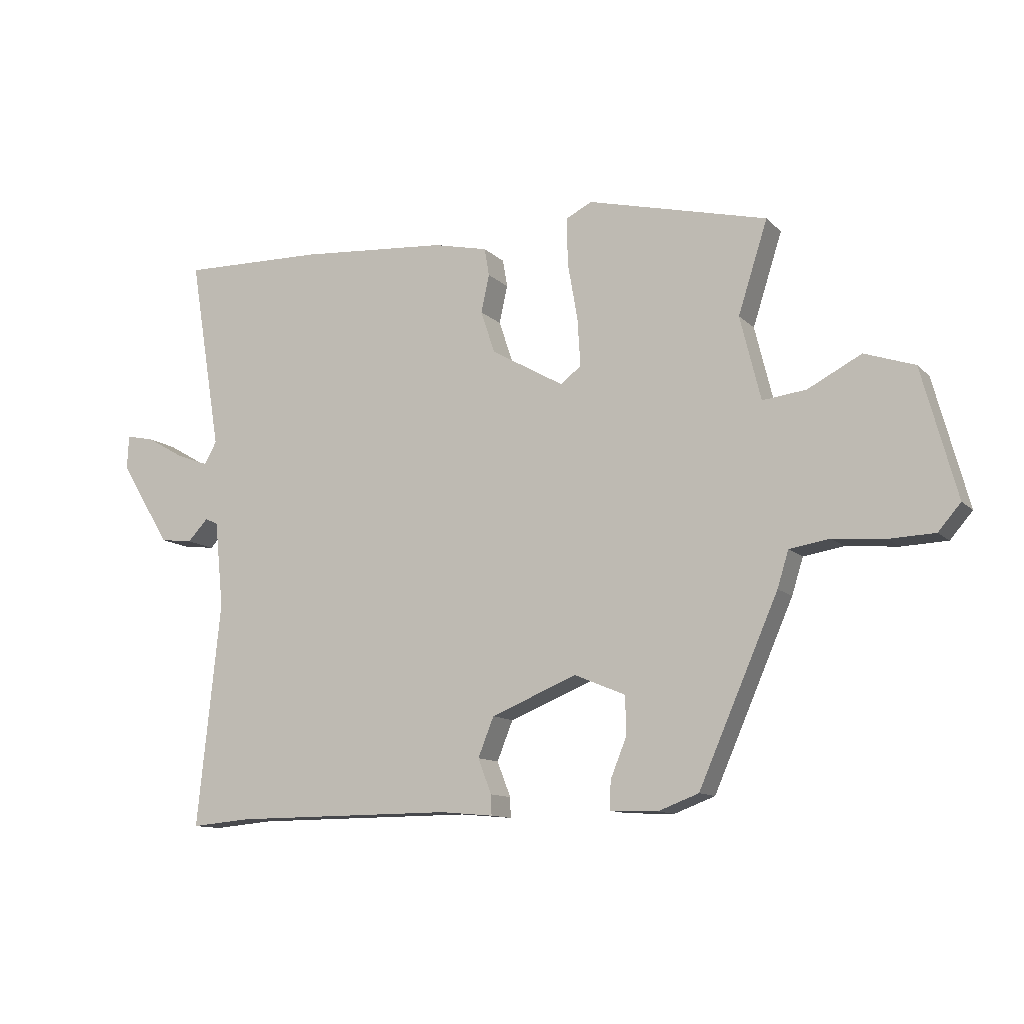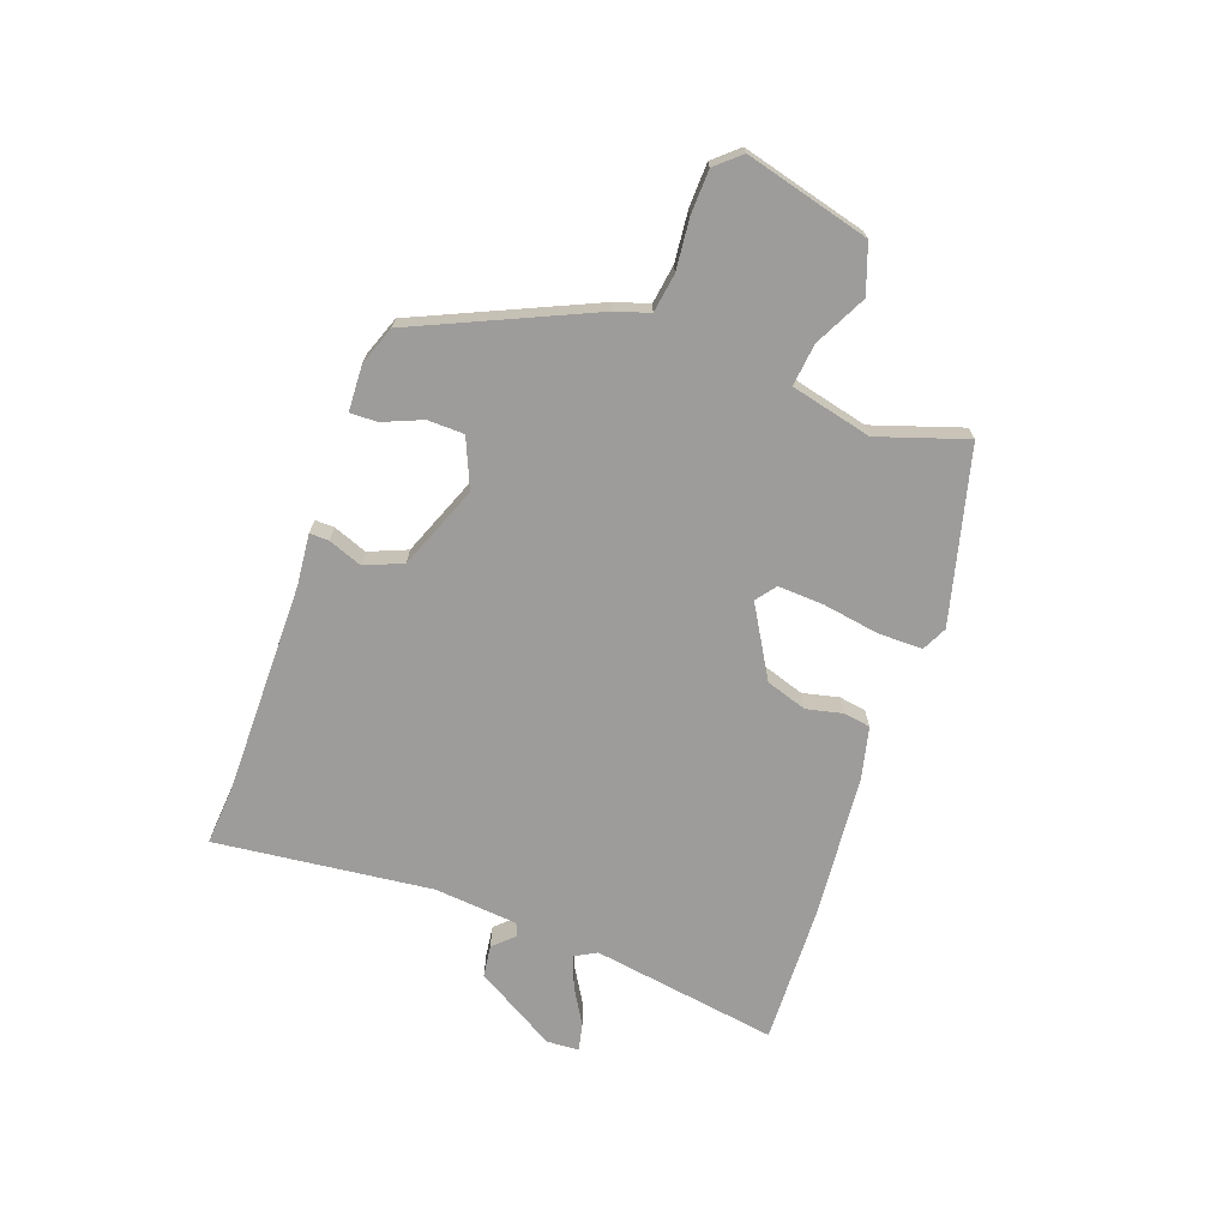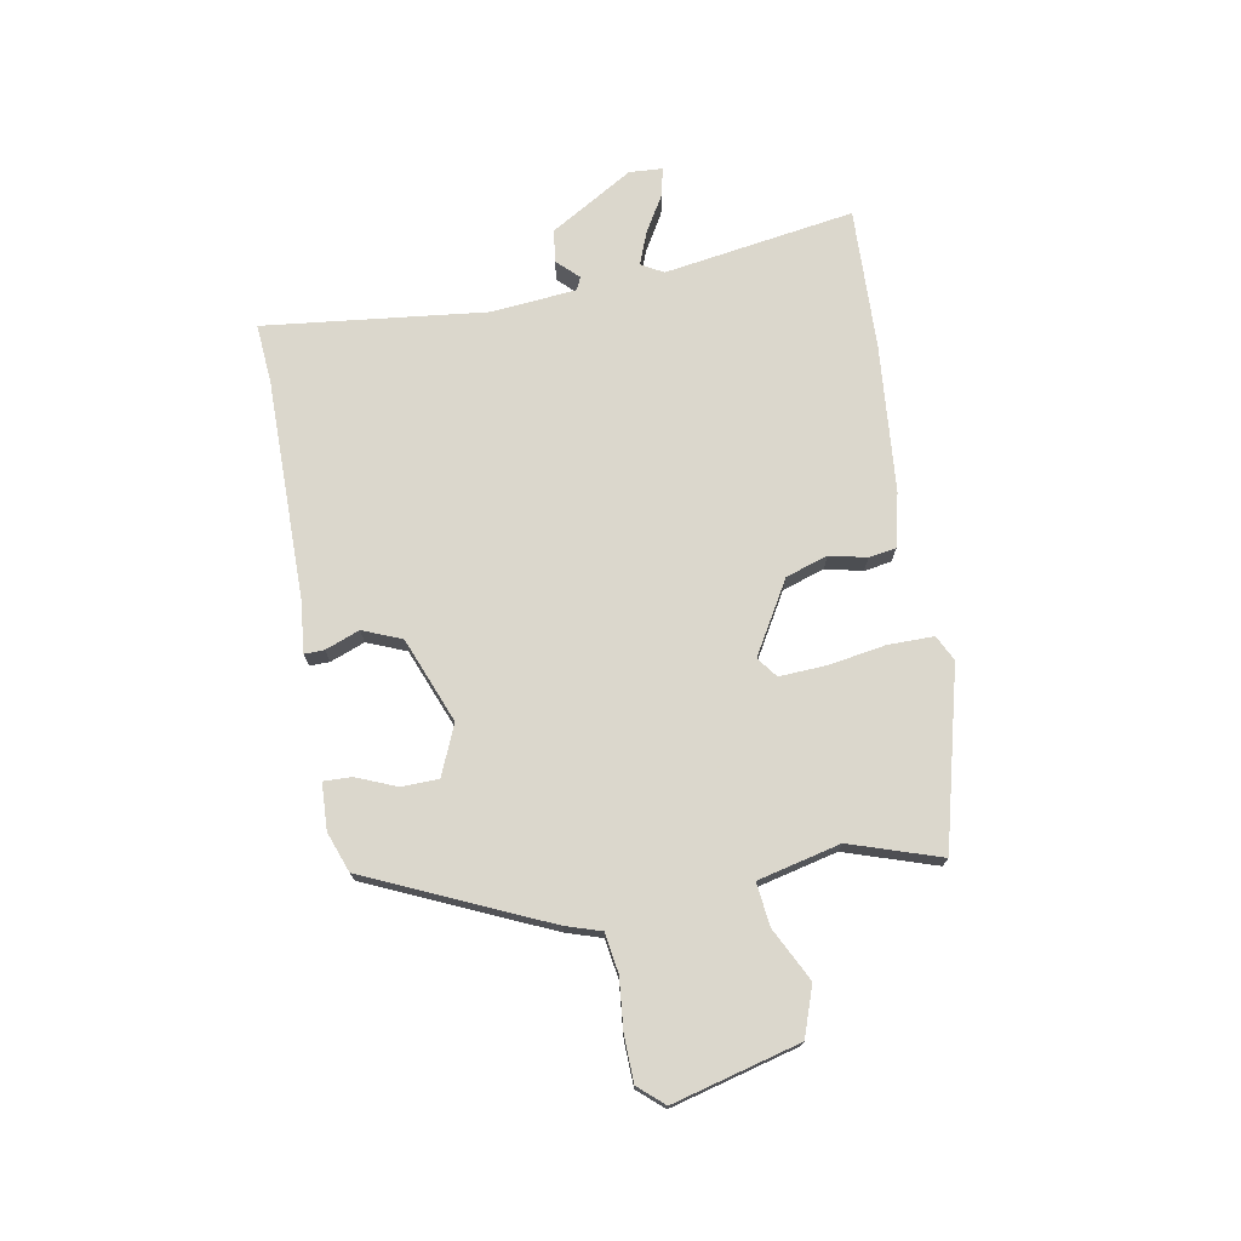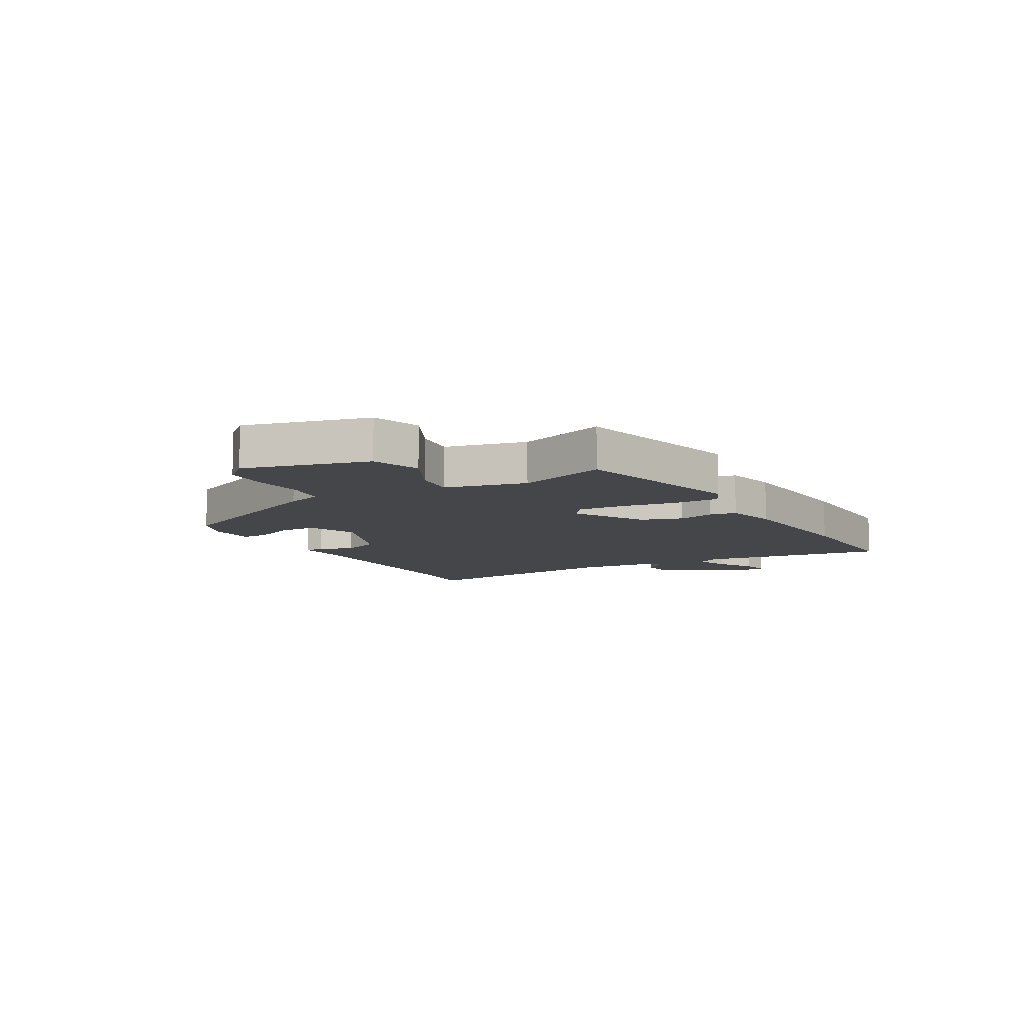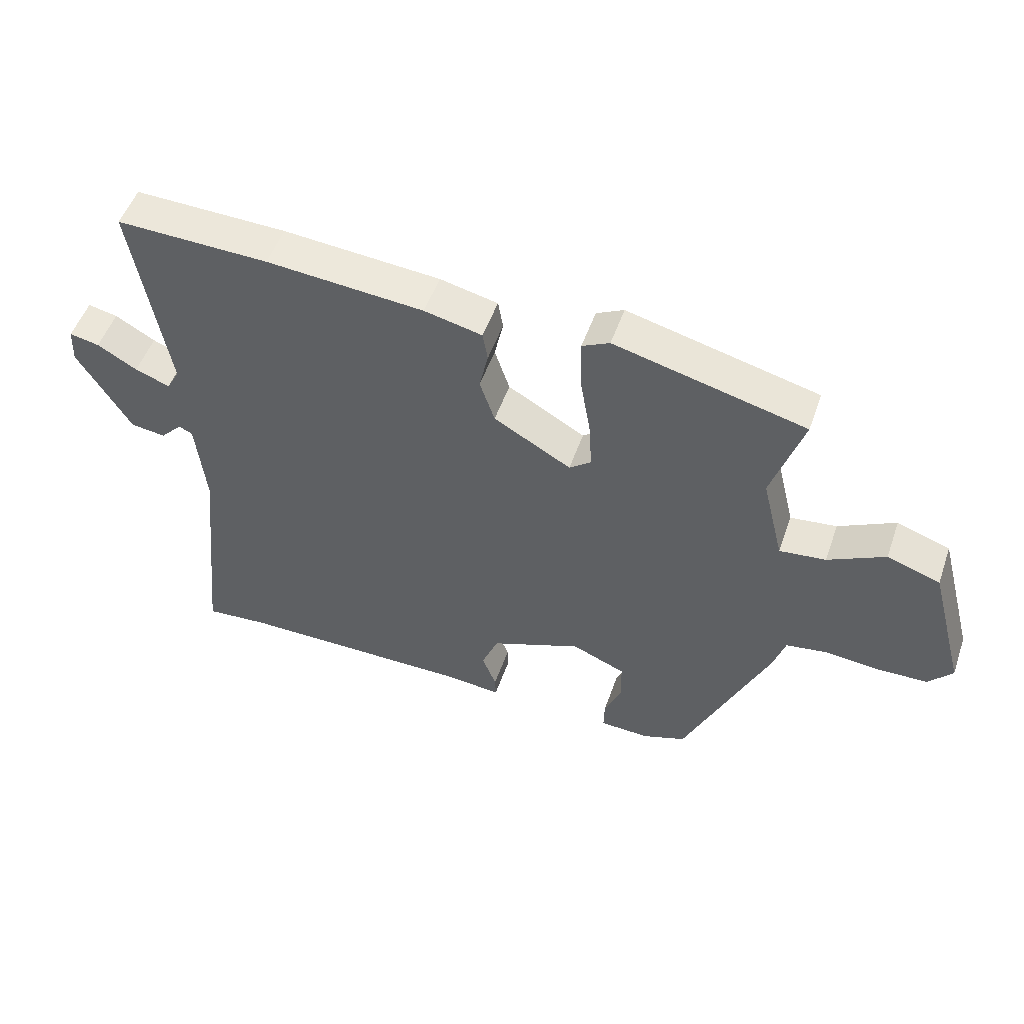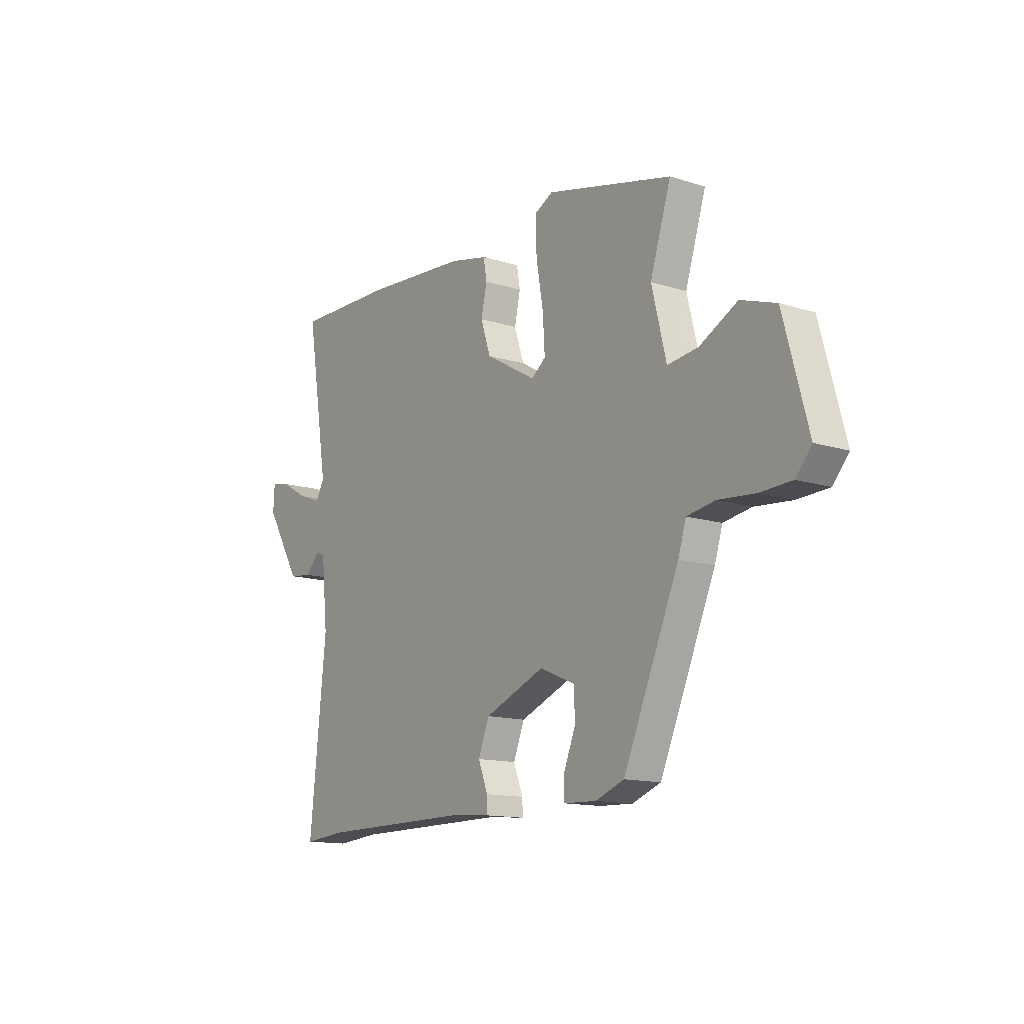
<metadata>
{"format":"obj","ext":"obj","renderer":"f3d","projection":"perspective","resolution":1024,"background":"white","views":[{"elev":-11.5,"azim":-153.9,"up":"+Z"},{"elev":-70.2,"azim":-109.3,"up":"+Y"},{"elev":73.4,"azim":-99.7,"up":"+Y"},{"elev":-9.5,"azim":-59.8,"up":"+Y"},{"elev":51.7,"azim":-160.9,"up":"+Z"},{"elev":-13.6,"azim":-125.1,"up":"+Z"}]}
</metadata>
<code>
v 0.544 0.07 -0.504
v 0.441 0.07 -0.495
v 0.064 0.07 -0.493
v -0.026 0.07 -0.501
v -0.025 0.07 -0.467
v -0.002 0.07 -0.408
v -0.029 0.07 -0.341
v -0.175 0.07 -0.282
v -0.261 0.07 -0.318
v -0.263 0.07 -0.382
v -0.235 0.07 -0.451
v -0.234 0.07 -0.499
v -0.314 0.07 -0.502
v -0.383 0.07 -0.476
v -0.518 0.07 -0.168
v -0.537 0.07 -0.107
v -0.605 0.07 -0.096
v -0.694 0.07 -0.104
v -0.771 0.07 -0.101
v -0.809 0.07 -0.057
v -0.75 0.07 0.161
v -0.665 0.07 0.19
v -0.574 0.07 0.143
v -0.5 0.07 0.134
v -0.465 0.07 0.276
v -0.515 0.07 0.432
v -0.209 0.07 0.508
v -0.165 0.07 0.486
v -0.166 0.07 0.407
v -0.183 0.07 0.309
v -0.188 0.07 0.228
v -0.153 0.07 0.201
v -0.029 0.07 0.272
v -0.005 0.07 0.344
v -0.019 0.07 0.408
v -0.011 0.07 0.455
v 0.082 0.07 0.476
v 0.335 0.07 0.496
v 0.58 0.07 0.502
v 0.526 0.07 0.174
v 0.547 0.07 0.136
v 0.603 0.07 0.157
v 0.667 0.07 0.194
v 0.715 0.07 0.204
v 0.718 0.07 0.147
v 0.632 0.07 0.005
v 0.576 0.07 -0.002
v 0.541 0.07 0.035
v 0.519 0.07 0.025
v 0.504 0.07 -0.122
v 0.544 0 -0.504
v 0.441 0 -0.495
v 0.064 0 -0.493
v -0.026 0 -0.501
v -0.025 0 -0.467
v -0.002 0 -0.408
v -0.029 0 -0.341
v -0.175 0 -0.282
v -0.261 0 -0.318
v -0.263 0 -0.382
v -0.235 0 -0.451
v -0.234 0 -0.499
v -0.314 0 -0.502
v -0.383 0 -0.476
v -0.518 0 -0.168
v -0.537 0 -0.107
v -0.605 0 -0.096
v -0.694 0 -0.104
v -0.771 0 -0.101
v -0.809 0 -0.057
v -0.75 0 0.161
v -0.665 0 0.19
v -0.574 0 0.143
v -0.5 0 0.134
v -0.465 0 0.276
v -0.515 0 0.432
v -0.209 0 0.508
v -0.165 0 0.486
v -0.166 0 0.407
v -0.183 0 0.309
v -0.188 0 0.228
v -0.153 0 0.201
v -0.029 0 0.272
v -0.005 0 0.344
v -0.019 0 0.408
v -0.011 0 0.455
v 0.082 0 0.476
v 0.335 0 0.496
v 0.58 0 0.502
v 0.526 0 0.174
v 0.547 0 0.136
v 0.603 0 0.157
v 0.667 0 0.194
v 0.715 0 0.204
v 0.718 0 0.147
v 0.632 0 0.005
v 0.576 0 -0.002
v 0.541 0 0.035
v 0.519 0 0.025
v 0.504 0 -0.122
f 45 46 47 48
f 45 48 49
f 42 43 44 45
f 41 42 45 49
f 40 41 49
f 37 38 39 40
f 37 40 49 50
f 34 35 36 37
f 33 34 37 50
f 27 28 29 30
f 25 26 27 30
f 24 25 30 31
f 20 21 22 23
f 20 23 24
f 17 18 19 20
f 16 17 20 24
f 10 11 12 13
f 9 10 13 14
f 3 4 5 6
f 2 3 6 7
f 1 2 7 8
f 32 33 50 1
f 31 32 1 8
f 24 31 8 9
f 15 16 24
f 9 14 15 24
f 98 97 96 95
f 99 98 95
f 95 94 93 92
f 99 95 92 91
f 99 91 90
f 90 89 88 87
f 100 99 90 87
f 87 86 85 84
f 100 87 84 83
f 80 79 78 77
f 80 77 76 75
f 81 80 75 74
f 73 72 71 70
f 74 73 70
f 70 69 68 67
f 74 70 67 66
f 63 62 61 60
f 64 63 60 59
f 56 55 54 53
f 57 56 53 52
f 58 57 52 51
f 51 100 83 82
f 58 51 82 81
f 59 58 81 74
f 74 66 65
f 74 65 64 59
f 1 51 52 2
f 2 52 53 3
f 3 53 54 4
f 4 54 55 5
f 5 55 56 6
f 6 56 57 7
f 7 57 58 8
f 8 58 59 9
f 9 59 60 10
f 10 60 61 11
f 11 61 62 12
f 12 62 63 13
f 13 63 64 14
f 14 64 65 15
f 15 65 66 16
f 16 66 67 17
f 17 67 68 18
f 18 68 69 19
f 19 69 70 20
f 20 70 71 21
f 21 71 72 22
f 22 72 73 23
f 23 73 74 24
f 24 74 75 25
f 25 75 76 26
f 26 76 77 27
f 27 77 78 28
f 28 78 79 29
f 29 79 80 30
f 30 80 81 31
f 31 81 82 32
f 32 82 83 33
f 33 83 84 34
f 34 84 85 35
f 35 85 86 36
f 36 86 87 37
f 37 87 88 38
f 38 88 89 39
f 39 89 90 40
f 40 90 91 41
f 41 91 92 42
f 42 92 93 43
f 43 93 94 44
f 44 94 95 45
f 45 95 96 46
f 46 96 97 47
f 47 97 98 48
f 48 98 99 49
f 49 99 100 50
f 50 100 51 1

</code>
